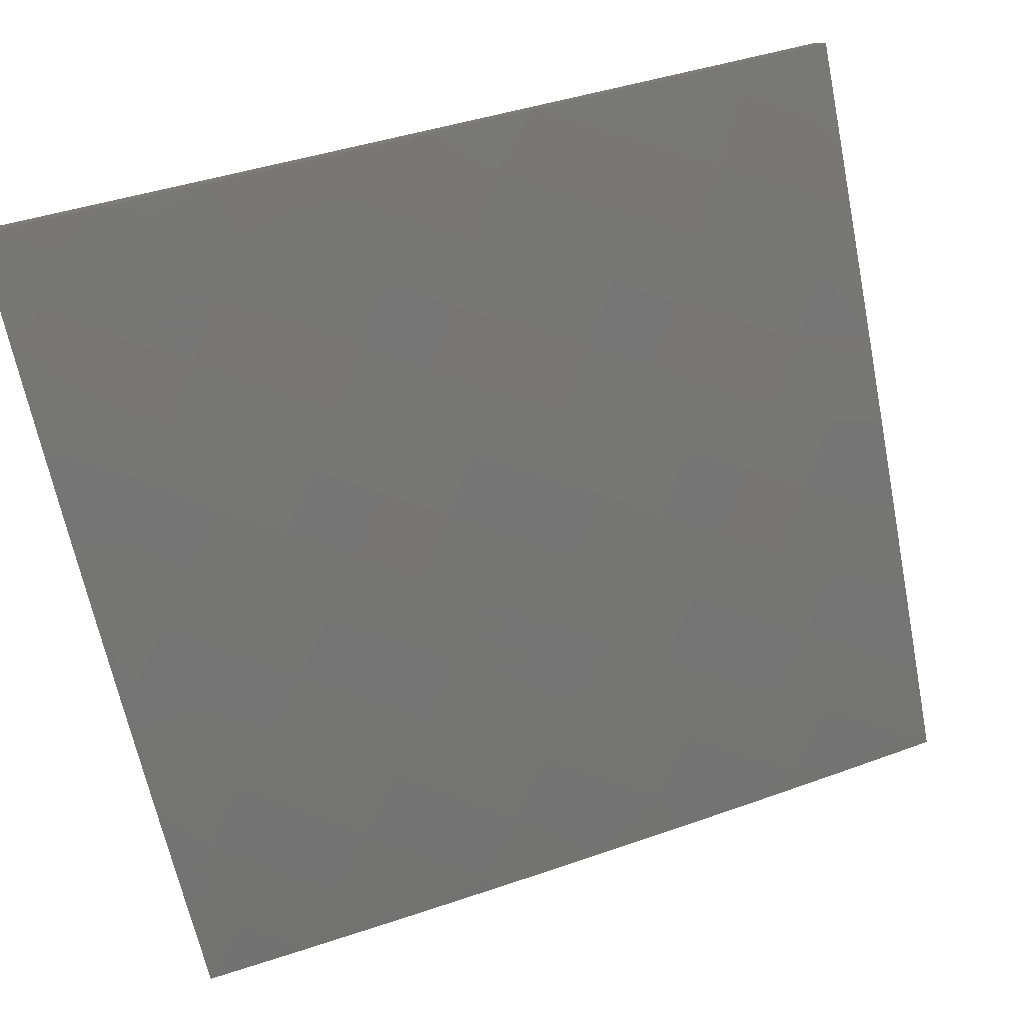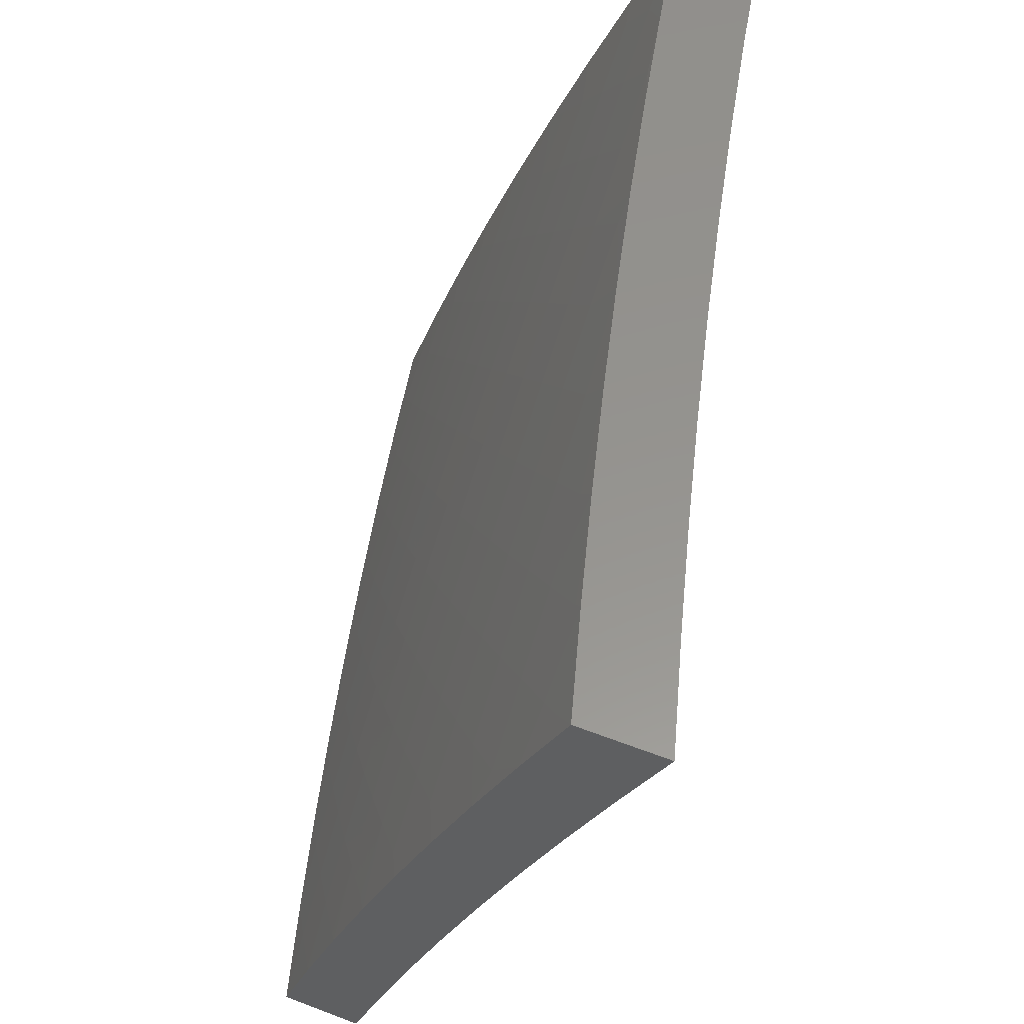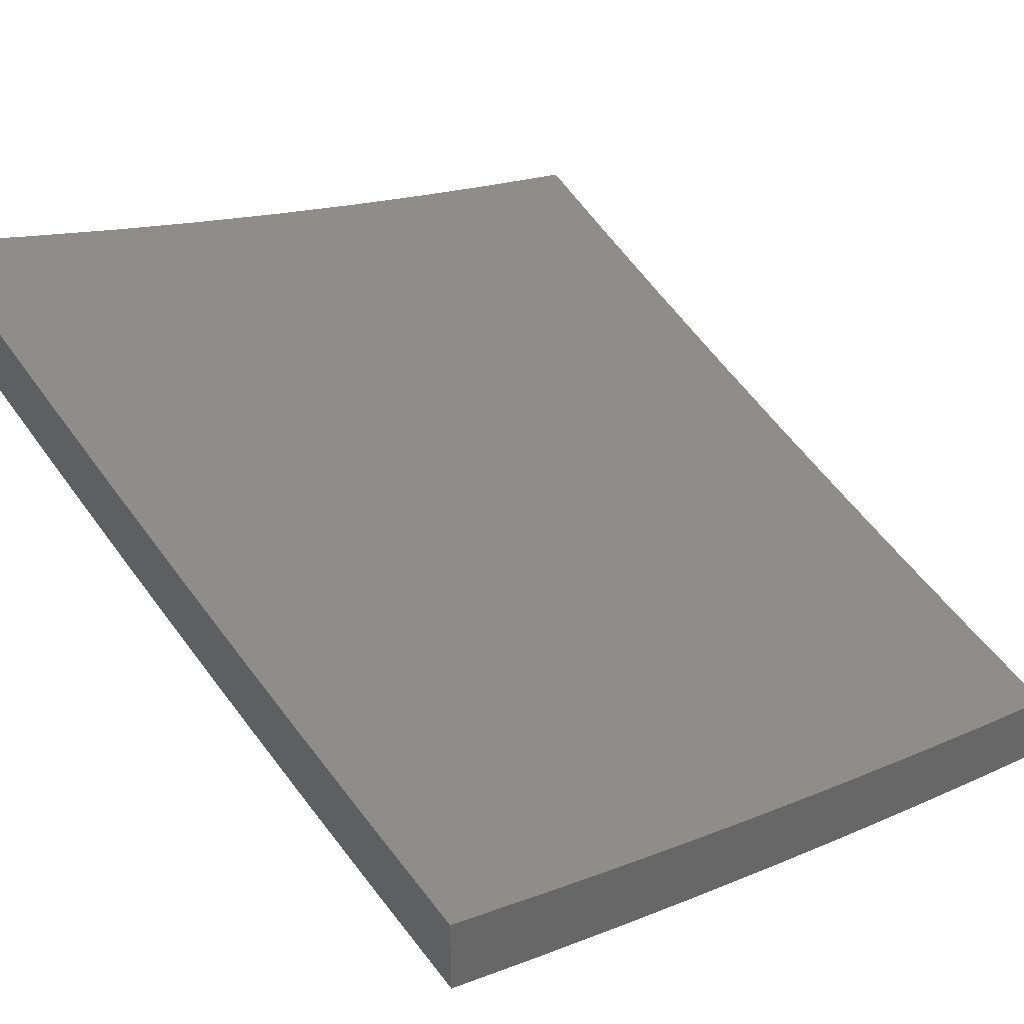
<metadata>
{"format":"stl","ext":"stl","renderer":"f3d","projection":"perspective","resolution":1024,"background":"white","views":[{"elev":-78.3,"azim":101.7,"up":"+Z"},{"elev":57.0,"azim":-68.2,"up":"+Y"},{"elev":36.9,"azim":-39.7,"up":"+Z"}]}
</metadata>
<code>
# stl→obj: 330 verts, 656 faces
v -2.876 3 -10.57
v -2.934 3.054 -10.53
v -3 3 -10.53
v -2.994 3.117 -10.5
v -3 3.127 -10.49
v -2.929 3.176 -10.5
v -2.988 3.24 -10.46
v -2.863 3.233 -10.5
v -2.921 3.298 -10.46
v -2.853 3.355 -10.46
v -2.909 3.421 -10.42
v -2.838 3.477 -10.42
v -2.893 3.544 -10.37
v -2.819 3.6 -10.37
v -2.872 3.668 -10.33
v -2.797 3.724 -10.33
v -2.848 3.793 -10.29
v -2.77 3.848 -10.29
v -2.82 3.917 -10.25
v -2.74 3.972 -10.25
v -2.845 3.952 -10.22
v -2.753 4 -10.23
v -2.877 4 -10.19
v -2.752 3 -10.6
v -2.811 3.047 -10.57
v -2.87 3.112 -10.53
v -2.628 3 -10.64
v -2.689 3.036 -10.61
v -2.748 3.102 -10.57
v -2.503 3 -10.67
v -2.57 3.022 -10.65
v -2.626 3.089 -10.61
v -2.683 3.155 -10.57
v -2.74 3.222 -10.53
v -2.805 3.167 -10.53
v -2.796 3.288 -10.5
v -2.378 3 -10.7
v -2.451 3.004 -10.68
v -2.507 3.072 -10.65
v -2.562 3.14 -10.61
v -2.618 3.207 -10.57
v -2.673 3.275 -10.53
v -2.728 3.343 -10.5
v -2.783 3.41 -10.46
v -2.252 3 -10.73
v -2.273 3.028 -10.72
v -2.389 3.051 -10.68
v -2.443 3.12 -10.65
v -2.497 3.189 -10.61
v -2.551 3.258 -10.57
v -2.605 3.327 -10.53
v -2.659 3.396 -10.5
v -2.712 3.464 -10.46
v -2.766 3.532 -10.42
v -2.211 3.071 -10.72
v -2.126 3 -10.76
v -2.098 3.041 -10.75
v -2 3 -10.78
v -2.035 3.082 -10.75
v -2 3.127 -10.74
v -2.084 3.155 -10.72
v -2.019 3.195 -10.72
v -2.066 3.269 -10.68
v -2 3.254 -10.7
v -2 3.379 -10.66
v -2 3.505 -10.61
v -2.019 3.498 -10.61
v -2.044 3.383 -10.65
v -2.113 3.343 -10.65
v -2.132 3.228 -10.68
v -2.18 3.301 -10.65
v -2.198 3.186 -10.68
v -2.247 3.258 -10.65
v -2.262 3.142 -10.68
v -2.313 3.214 -10.65
v -2.326 3.098 -10.68
v -2.378 3.168 -10.65
v -2.063 3.573 -10.57
v -2 3.63 -10.56
v -2.106 3.649 -10.53
v -2.032 3.689 -10.53
v -2.15 3.724 -10.5
v -2.074 3.765 -10.5
v -2.193 3.799 -10.46
v -2.116 3.841 -10.46
v -2.236 3.874 -10.42
v -2.158 3.916 -10.42
v -2.279 3.949 -10.37
v -2.199 3.992 -10.37
v -2.252 4 -10.36
v -2.126 4 -10.39
v -2.078 3.957 -10.42
v -2.038 3.881 -10.46
v -2 4 -10.41
v -2 3.877 -10.47
v -2 3.754 -10.52
v -2.378 4 -10.33
v -2.359 3.904 -10.37
v -2.314 3.83 -10.42
v -2.392 3.784 -10.42
v -2.345 3.711 -10.46
v -2.42 3.665 -10.46
v -2.373 3.592 -10.5
v -2.445 3.545 -10.5
v -2.396 3.474 -10.53
v -2.467 3.426 -10.53
v -2.416 3.355 -10.57
v -2.484 3.308 -10.57
v -2.431 3.238 -10.61
v -2.403 3.978 -10.33
v -2.503 4 -10.3
v -2.484 3.93 -10.33
v -2.611 3.953 -10.29
v -2.563 3.881 -10.33
v -2.642 3.83 -10.33
v -2.593 3.759 -10.37
v -2.669 3.708 -10.37
v -2.619 3.638 -10.42
v -2.693 3.586 -10.42
v -2.641 3.517 -10.46
v -2.628 4 -10.26
v -2.691 3.901 -10.29
v -2.72 3.778 -10.33
v -2.745 3.655 -10.37
v -3 4 -10.16
v -2.951 3.93 -10.2
v -2.87 3.987 -10.2
v -2.926 3.896 -10.22
v -2.9 3.862 -10.25
v -2.979 3.804 -10.25
v -2.926 3.736 -10.29
v -3 3.754 -10.26
v -3 3.63 -10.31
v -2.977 3.964 -10.18
v -3 3.877 -10.21
v -2.947 3.611 -10.33
v -3 3.505 -10.36
v -2.965 3.487 -10.37
v -3 3.38 -10.4
v -2.979 3.363 -10.42
v -3 3.254 -10.45
v -2.536 3.378 -10.53
v -2.588 3.447 -10.5
v -2.148 3.114 -10.72
v -2.365 3.285 -10.61
v -2.297 3.33 -10.61
v -2.229 3.374 -10.61
v -2.159 3.417 -10.61
v -2.09 3.458 -10.61
v -2.347 3.402 -10.57
v -2.325 3.52 -10.53
v -2.299 3.638 -10.5
v -2.27 3.756 -10.46
v -2.517 3.497 -10.5
v -2.568 3.567 -10.46
v -2.495 3.617 -10.46
v -2.544 3.688 -10.42
v -2.516 3.809 -10.37
v -2.277 3.447 -10.57
v -2.206 3.491 -10.57
v -2.135 3.533 -10.57
v -2.468 3.737 -10.42
v -2.253 3.564 -10.53
v -2.225 3.682 -10.5
v -2.438 3.857 -10.37
v -2.18 3.607 -10.53
v -2.126 3 -10.85
v -2.098 3.041 -10.85
v -2 3 -10.88
v -2.035 3.082 -10.85
v -2 3.127 -10.84
v -2.084 3.155 -10.81
v -2.019 3.195 -10.81
v -2.132 3.228 -10.78
v -2.066 3.269 -10.78
v -2.18 3.301 -10.74
v -2.113 3.343 -10.74
v -2.228 3.374 -10.71
v -2.159 3.417 -10.71
v -2.277 3.447 -10.67
v -2.206 3.491 -10.67
v -2.325 3.52 -10.63
v -2.252 3.564 -10.63
v -2.373 3.592 -10.59
v -2.299 3.638 -10.59
v -2.42 3.665 -10.56
v -2.345 3.711 -10.56
v -2.468 3.737 -10.52
v -2.392 3.784 -10.52
v -2.516 3.809 -10.47
v -2.438 3.857 -10.47
v -2.563 3.881 -10.43
v -2.484 3.93 -10.43
v -2.611 3.953 -10.39
v -2.503 4 -10.4
v -2.628 4 -10.37
v -2.691 3.901 -10.39
v -2.74 3.972 -10.35
v -2.82 3.917 -10.35
v -2.753 4 -10.33
v -2.87 3.987 -10.3
v -2.877 4 -10.29
v -2.951 3.93 -10.3
v -2.977 3.964 -10.28
v -3 3.877 -10.31
v -3 4 -10.26
v -2.211 3.071 -10.81
v -2.252 3 -10.83
v -2.273 3.028 -10.81
v -2.378 3 -10.8
v -2.326 3.098 -10.78
v -2.389 3.051 -10.78
v -2.378 3.168 -10.74
v -2.443 3.12 -10.74
v -2.431 3.238 -10.71
v -2.497 3.189 -10.71
v -2.483 3.308 -10.67
v -2.551 3.258 -10.67
v -2.536 3.377 -10.63
v -2.605 3.327 -10.63
v -2.588 3.447 -10.59
v -2.659 3.395 -10.59
v -2.64 3.516 -10.56
v -2.712 3.464 -10.56
v -2.692 3.586 -10.52
v -2.766 3.532 -10.52
v -2.745 3.655 -10.47
v -2.819 3.6 -10.47
v -2.796 3.724 -10.43
v -2.872 3.668 -10.43
v -2.848 3.793 -10.39
v -2.925 3.736 -10.39
v -2.9 3.861 -10.35
v -2.978 3.804 -10.35
v -3 3.754 -10.36
v -3 3.63 -10.41
v -2.947 3.611 -10.43
v -3 3.505 -10.46
v -2.892 3.544 -10.47
v -2.965 3.487 -10.47
v -2.838 3.477 -10.52
v -2.909 3.421 -10.52
v -2.783 3.41 -10.56
v -2.852 3.355 -10.56
v -2.728 3.342 -10.59
v -2.796 3.288 -10.59
v -2.673 3.275 -10.63
v -2.74 3.222 -10.63
v -2.618 3.207 -10.67
v -2.683 3.155 -10.67
v -2.562 3.14 -10.71
v -2.626 3.089 -10.71
v -2.507 3.072 -10.74
v -2.569 3.022 -10.74
v -2.503 3 -10.77
v -2.628 3 -10.73
v -2.451 3.004 -10.78
v -2.752 3 -10.7
v -2.689 3.036 -10.71
v -2.876 3 -10.67
v -2.811 3.047 -10.67
v -2.747 3.102 -10.67
v -3 3 -10.63
v -2.933 3.054 -10.63
v -2.87 3.112 -10.63
v -2.994 3.117 -10.59
v -3 3.127 -10.59
v -2.929 3.176 -10.59
v -2.988 3.24 -10.56
v -2.863 3.233 -10.59
v -2.921 3.298 -10.56
v -3 3.254 -10.55
v -2.978 3.363 -10.52
v -3 3.38 -10.5
v -2.403 3.978 -10.43
v -2.378 4 -10.43
v -2.359 3.904 -10.47
v -2.279 3.949 -10.47
v -2.236 3.874 -10.52
v -2.158 3.916 -10.52
v -2.116 3.841 -10.56
v -2.038 3.881 -10.56
v -2.074 3.765 -10.59
v -2 3.877 -10.56
v -2 3.754 -10.61
v -2.252 4 -10.46
v -2.199 3.992 -10.47
v -2.126 4 -10.49
v -2.078 3.957 -10.52
v -2 4 -10.51
v -2.032 3.688 -10.63
v -2 3.63 -10.66
v -2.106 3.649 -10.63
v -2.063 3.573 -10.67
v -2.18 3.607 -10.63
v -2.135 3.533 -10.67
v -2 3.505 -10.71
v -2.019 3.498 -10.71
v -2.089 3.458 -10.71
v -2 3.379 -10.75
v -2.044 3.383 -10.74
v -2 3.253 -10.8
v -2.642 3.83 -10.43
v -2.77 3.848 -10.39
v -2.72 3.778 -10.43
v -2.593 3.759 -10.47
v -2.669 3.708 -10.47
v -2.544 3.688 -10.52
v -2.619 3.638 -10.52
v -2.495 3.617 -10.56
v -2.568 3.567 -10.56
v -2.445 3.545 -10.59
v -2.517 3.497 -10.59
v -2.396 3.474 -10.63
v -2.466 3.426 -10.63
v -2.346 3.402 -10.67
v -2.416 3.355 -10.67
v -2.297 3.33 -10.71
v -2.364 3.284 -10.71
v -2.247 3.258 -10.74
v -2.313 3.213 -10.74
v -2.197 3.186 -10.78
v -2.262 3.142 -10.78
v -2.148 3.114 -10.81
v -2.805 3.167 -10.63
v -2.314 3.83 -10.52
v -2.269 3.756 -10.56
v -2.193 3.799 -10.56
v -2.225 3.682 -10.59
v -2.15 3.724 -10.59
f 1 2 3
f 3 2 4
f 3 4 5
f 5 4 6
f 5 6 7
f 7 6 8
f 7 8 9
f 9 8 10
f 9 10 11
f 11 10 12
f 11 12 13
f 13 12 14
f 13 14 15
f 15 14 16
f 15 16 17
f 17 16 18
f 17 18 19
f 19 18 20
f 19 20 21
f 21 20 22
f 21 22 23
f 24 25 1
f 1 25 26
f 1 26 2
f 2 26 4
f 27 28 24
f 24 28 29
f 24 29 25
f 25 29 26
f 30 31 27
f 27 31 32
f 27 32 28
f 28 32 33
f 28 33 29
f 29 33 34
f 29 34 35
f 35 34 36
f 35 36 8
f 8 36 10
f 37 38 30
f 30 38 39
f 30 39 31
f 31 39 40
f 31 40 32
f 32 40 41
f 32 41 33
f 33 41 42
f 33 42 34
f 34 42 43
f 34 43 36
f 36 43 44
f 36 44 10
f 10 44 12
f 45 46 37
f 37 46 47
f 37 47 38
f 38 47 48
f 38 48 39
f 39 48 49
f 39 49 40
f 40 49 50
f 40 50 41
f 41 50 51
f 41 51 42
f 42 51 52
f 42 52 43
f 43 52 53
f 43 53 44
f 44 53 54
f 44 54 12
f 12 54 14
f 46 45 55
f 55 45 56
f 55 56 57
f 57 56 58
f 57 58 59
f 59 58 60
f 59 60 61
f 61 60 62
f 61 62 63
f 63 62 64
f 63 64 65
f 60 64 62
f 66 67 65
f 65 67 68
f 65 68 63
f 63 68 69
f 63 69 70
f 70 69 71
f 70 71 72
f 72 71 73
f 72 73 74
f 74 73 75
f 74 75 76
f 76 75 77
f 76 77 47
f 47 77 48
f 67 66 78
f 78 66 79
f 78 79 80
f 80 79 81
f 80 81 82
f 82 81 83
f 82 83 84
f 84 83 85
f 84 85 86
f 86 85 87
f 86 87 88
f 88 87 89
f 88 89 90
f 90 89 91
f 91 89 87
f 91 87 92
f 92 87 93
f 92 93 94
f 94 93 95
f 95 93 85
f 95 85 83
f 79 96 81
f 81 96 83
f 96 95 83
f 94 91 92
f 90 97 88
f 88 97 98
f 88 98 99
f 99 98 100
f 99 100 101
f 101 100 102
f 101 102 103
f 103 102 104
f 103 104 105
f 105 104 106
f 105 106 107
f 107 106 108
f 107 108 109
f 109 108 49
f 109 49 48
f 98 97 110
f 110 97 111
f 110 111 112
f 112 111 113
f 112 113 114
f 114 113 115
f 114 115 116
f 116 115 117
f 116 117 118
f 118 117 119
f 118 119 120
f 120 119 53
f 120 53 52
f 111 121 113
f 113 121 122
f 113 122 115
f 115 122 123
f 115 123 117
f 117 123 124
f 117 124 119
f 119 124 54
f 119 54 53
f 122 121 20
f 20 121 22
f 125 126 23
f 23 126 127
f 23 127 21
f 21 127 128
f 21 128 129
f 129 128 130
f 129 130 131
f 131 130 132
f 131 132 133
f 126 125 134
f 134 125 135
f 134 135 126
f 126 135 128
f 126 128 127
f 128 135 130
f 130 135 132
f 131 133 136
f 136 133 137
f 136 137 13
f 13 137 138
f 13 138 11
f 11 138 139
f 11 139 140
f 140 139 141
f 140 141 9
f 9 141 7
f 137 139 138
f 141 5 7
f 6 4 26
f 29 35 26
f 26 35 6
f 35 8 6
f 11 140 9
f 131 136 15
f 15 136 13
f 109 48 77
f 49 108 50
f 50 108 142
f 50 142 51
f 51 142 143
f 51 143 52
f 52 143 120
f 16 14 124
f 124 14 54
f 129 131 17
f 17 131 15
f 55 74 46
f 46 74 76
f 46 76 47
f 74 55 72
f 72 55 144
f 72 144 70
f 70 144 61
f 70 61 63
f 109 77 145
f 145 77 75
f 145 75 146
f 146 75 73
f 146 73 147
f 147 73 71
f 147 71 148
f 148 71 69
f 148 69 149
f 149 69 68
f 149 68 67
f 109 145 107
f 107 145 150
f 107 150 105
f 105 150 151
f 105 151 103
f 103 151 152
f 103 152 101
f 101 152 153
f 101 153 99
f 99 153 86
f 99 86 88
f 150 145 146
f 142 108 106
f 143 142 154
f 154 142 106
f 154 106 104
f 120 143 155
f 155 143 154
f 155 154 156
f 156 154 104
f 156 104 102
f 120 155 118
f 118 155 157
f 118 157 116
f 116 157 158
f 116 158 114
f 114 158 112
f 157 155 156
f 16 124 123
f 16 123 18
f 18 123 122
f 18 122 20
f 129 17 19
f 19 21 129
f 61 144 57
f 57 144 55
f 59 61 57
f 150 146 159
f 159 146 147
f 159 147 160
f 160 147 148
f 160 148 161
f 161 148 149
f 161 149 78
f 78 149 67
f 157 156 162
f 162 156 102
f 162 102 100
f 150 159 151
f 151 159 163
f 151 163 152
f 152 163 164
f 152 164 153
f 153 164 84
f 153 84 86
f 163 159 160
f 157 162 158
f 158 162 165
f 158 165 112
f 112 165 110
f 165 162 100
f 163 160 166
f 166 160 161
f 166 161 80
f 80 161 78
f 110 165 98
f 98 165 100
f 163 166 164
f 164 166 82
f 164 82 84
f 82 166 80
f 93 87 85
f 167 168 169
f 169 168 170
f 169 170 171
f 171 170 172
f 171 172 173
f 173 172 174
f 173 174 175
f 175 174 176
f 175 176 177
f 177 176 178
f 177 178 179
f 179 178 180
f 179 180 181
f 181 180 182
f 181 182 183
f 183 182 184
f 183 184 185
f 185 184 186
f 185 186 187
f 187 186 188
f 187 188 189
f 189 188 190
f 189 190 191
f 191 190 192
f 191 192 193
f 193 192 194
f 193 194 195
f 195 194 196
f 196 194 197
f 196 197 198
f 198 197 199
f 198 199 200
f 200 199 201
f 200 201 202
f 202 201 203
f 202 203 204
f 204 203 205
f 204 205 206
f 168 167 207
f 207 167 208
f 207 208 209
f 209 208 210
f 209 210 211
f 211 210 212
f 211 212 213
f 213 212 214
f 213 214 215
f 215 214 216
f 215 216 217
f 217 216 218
f 217 218 219
f 219 218 220
f 219 220 221
f 221 220 222
f 221 222 223
f 223 222 224
f 223 224 225
f 225 224 226
f 225 226 227
f 227 226 228
f 227 228 229
f 229 228 230
f 229 230 231
f 231 230 232
f 231 232 233
f 233 232 234
f 233 234 205
f 205 234 235
f 235 234 232
f 235 232 236
f 236 232 237
f 236 237 238
f 238 237 239
f 238 239 240
f 240 239 241
f 240 241 242
f 242 241 243
f 242 243 244
f 244 243 245
f 244 245 246
f 246 245 247
f 246 247 248
f 248 247 249
f 248 249 250
f 250 249 251
f 250 251 252
f 252 251 253
f 252 253 254
f 254 253 255
f 254 255 256
f 212 210 257
f 257 210 255
f 257 255 253
f 258 259 256
f 256 259 252
f 256 252 254
f 260 261 258
f 258 261 262
f 258 262 259
f 259 262 252
f 263 264 260
f 260 264 265
f 260 265 261
f 261 265 262
f 264 263 266
f 266 263 267
f 266 267 268
f 268 267 269
f 268 269 270
f 270 269 271
f 270 271 246
f 246 271 244
f 267 272 269
f 269 272 271
f 271 272 273
f 273 272 274
f 273 274 242
f 242 274 240
f 274 238 240
f 206 202 204
f 200 196 198
f 193 195 275
f 275 195 276
f 275 276 277
f 277 276 278
f 277 278 279
f 279 278 280
f 279 280 281
f 281 280 282
f 281 282 283
f 283 282 284
f 283 284 285
f 276 286 278
f 278 286 287
f 278 287 280
f 280 287 288
f 280 288 289
f 289 288 290
f 289 290 284
f 286 288 287
f 283 285 291
f 291 285 292
f 291 292 293
f 293 292 294
f 293 294 295
f 295 294 296
f 295 296 183
f 183 296 181
f 292 297 294
f 294 297 298
f 294 298 296
f 296 298 299
f 296 299 181
f 181 299 179
f 297 300 298
f 298 300 301
f 298 301 299
f 299 301 179
f 300 302 301
f 301 302 175
f 301 175 177
f 175 302 173
f 173 302 171
f 194 192 197
f 197 192 303
f 197 303 304
f 304 303 305
f 304 305 229
f 229 305 227
f 192 190 303
f 303 190 306
f 303 306 305
f 305 306 307
f 305 307 227
f 227 307 225
f 190 188 306
f 306 188 308
f 306 308 307
f 307 308 309
f 307 309 225
f 225 309 223
f 188 186 308
f 308 186 310
f 308 310 309
f 309 310 311
f 309 311 223
f 223 311 221
f 186 184 310
f 310 184 312
f 310 312 311
f 311 312 313
f 311 313 221
f 221 313 219
f 184 182 312
f 312 182 314
f 312 314 313
f 313 314 315
f 313 315 219
f 219 315 217
f 182 180 314
f 314 180 316
f 314 316 315
f 315 316 317
f 315 317 217
f 217 317 215
f 180 178 316
f 316 178 318
f 316 318 317
f 317 318 319
f 317 319 215
f 215 319 213
f 178 176 318
f 318 176 320
f 318 320 319
f 319 320 321
f 319 321 213
f 213 321 211
f 176 174 320
f 320 174 322
f 320 322 321
f 321 322 323
f 321 323 211
f 211 323 209
f 174 172 322
f 322 172 324
f 322 324 323
f 323 324 207
f 323 207 209
f 172 170 324
f 324 170 168
f 324 168 207
f 199 197 304
f 229 231 304
f 304 231 199
f 231 233 199
f 199 233 201
f 233 205 203
f 201 233 203
f 257 253 212
f 212 253 214
f 253 251 214
f 214 251 216
f 251 249 216
f 216 249 218
f 249 247 218
f 218 247 220
f 247 245 220
f 220 245 222
f 245 243 222
f 222 243 224
f 243 241 224
f 224 241 226
f 241 239 226
f 226 239 228
f 237 232 230
f 239 237 228
f 228 237 230
f 252 262 250
f 250 262 325
f 250 325 248
f 248 325 270
f 248 270 246
f 273 242 244
f 273 244 271
f 268 270 325
f 268 325 265
f 265 325 262
f 266 268 265
f 264 266 265
f 275 277 193
f 193 277 191
f 189 191 326
f 326 191 277
f 326 277 279
f 187 189 327
f 327 189 326
f 327 326 328
f 328 326 279
f 328 279 281
f 295 183 185
f 185 187 329
f 329 187 327
f 329 327 330
f 330 327 328
f 330 328 283
f 283 328 281
f 301 177 179
f 293 295 329
f 329 295 185
f 293 329 330
f 291 293 330
f 291 330 283
f 284 282 289
f 289 282 280
f 94 95 290
f 290 95 284
f 284 95 96
f 284 96 285
f 285 96 79
f 285 79 292
f 292 79 66
f 292 66 297
f 297 66 65
f 297 65 300
f 300 65 64
f 300 64 302
f 302 64 60
f 302 60 171
f 171 60 58
f 171 58 169
f 169 58 167
f 167 58 56
f 167 56 208
f 208 56 210
f 210 56 45
f 210 45 255
f 255 45 37
f 255 37 256
f 256 37 30
f 256 30 258
f 258 30 27
f 258 27 260
f 260 27 24
f 260 24 263
f 263 24 1
f 263 1 3
f 263 3 267
f 267 3 5
f 267 5 272
f 272 5 141
f 272 141 274
f 274 141 139
f 274 139 238
f 238 139 137
f 238 137 236
f 236 137 133
f 236 133 235
f 235 133 132
f 235 132 205
f 205 132 135
f 205 135 206
f 206 135 125
f 125 23 206
f 206 23 22
f 206 22 202
f 202 22 121
f 202 121 200
f 200 121 111
f 200 111 196
f 196 111 97
f 196 97 195
f 195 97 90
f 195 90 276
f 276 90 91
f 276 91 286
f 286 91 288
f 288 91 94
f 288 94 290

</code>
